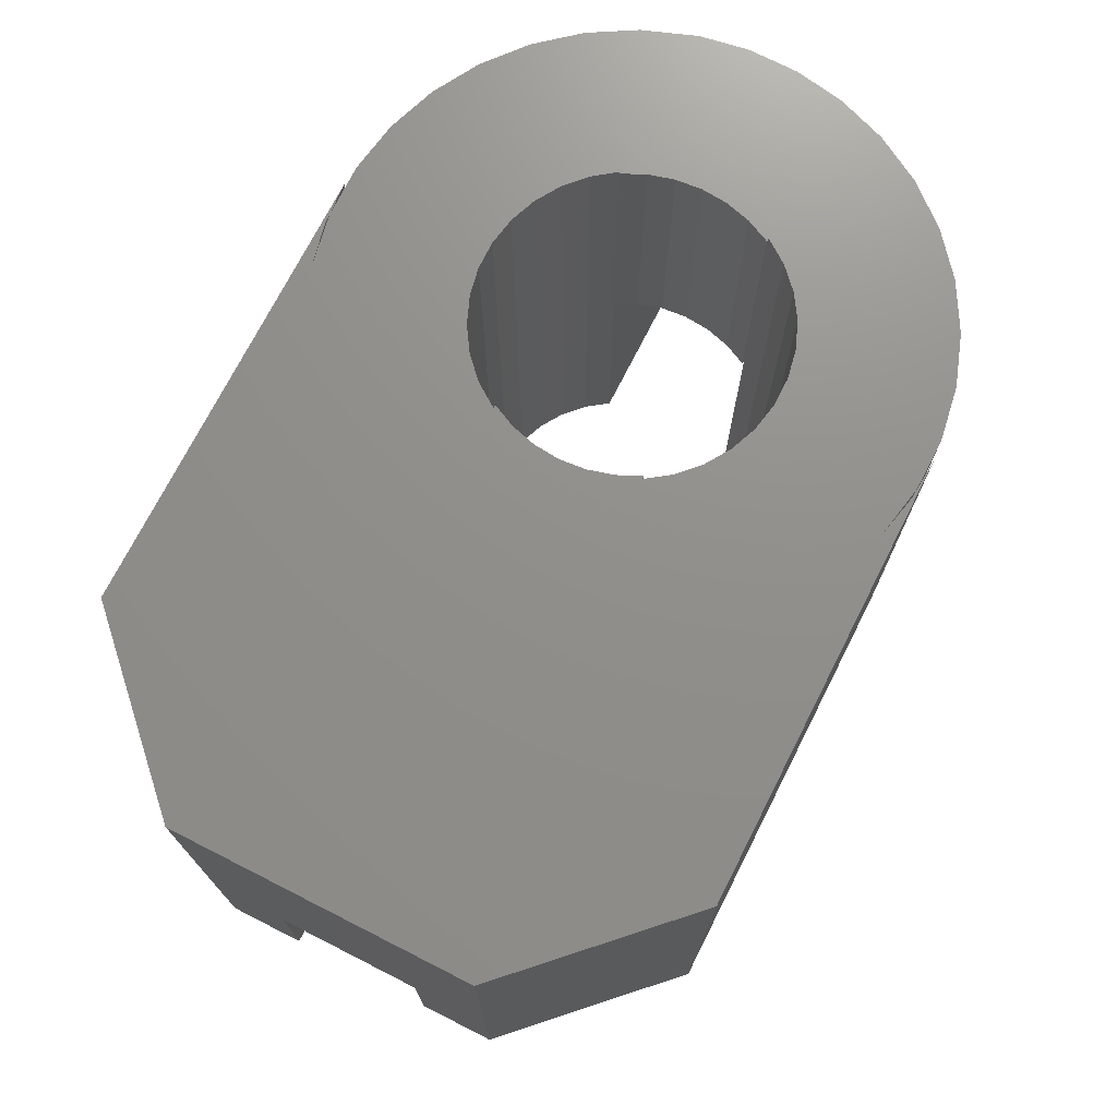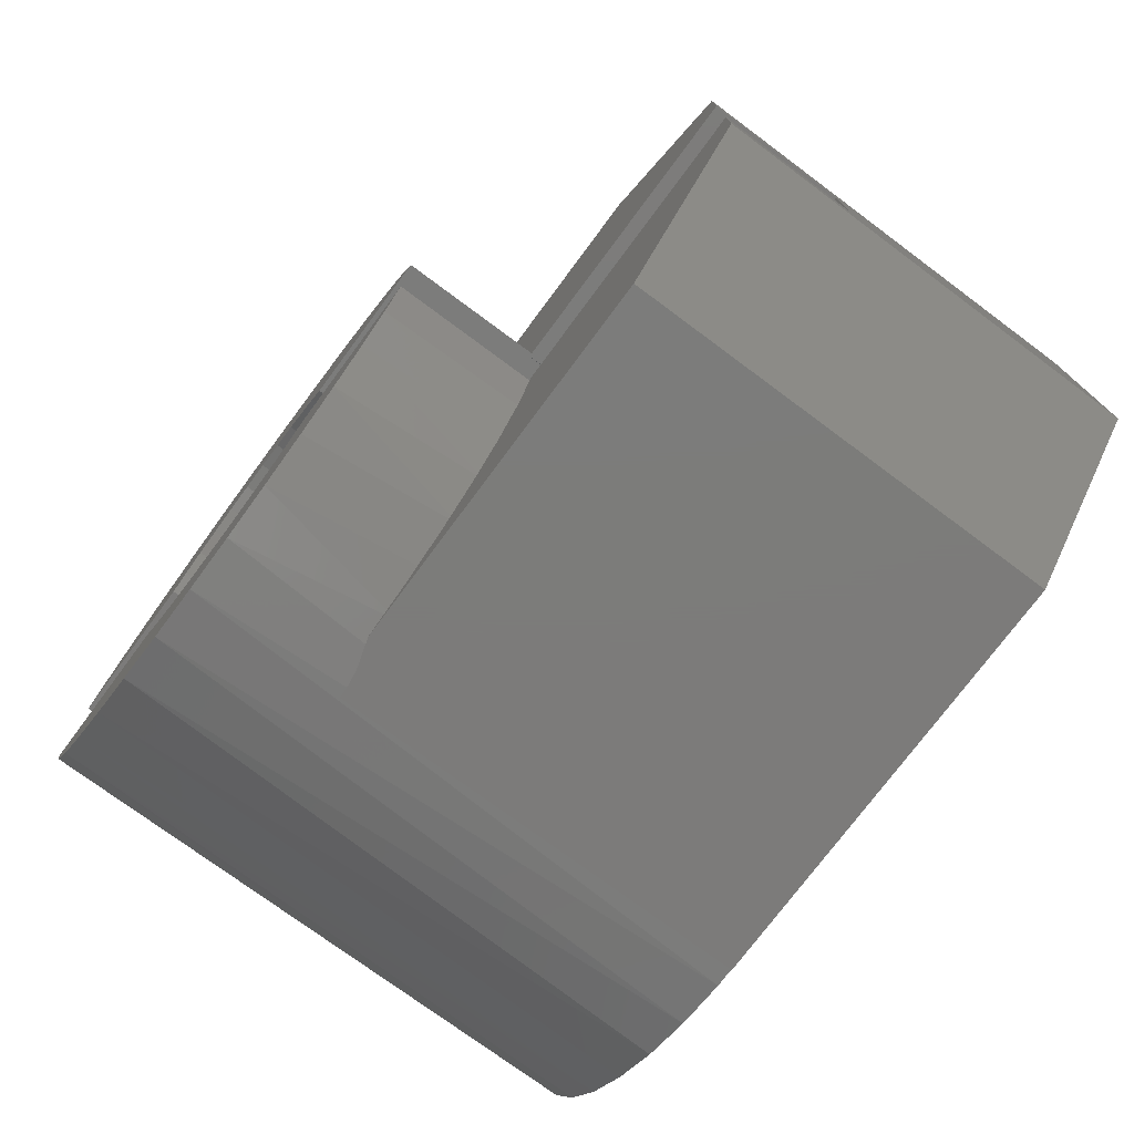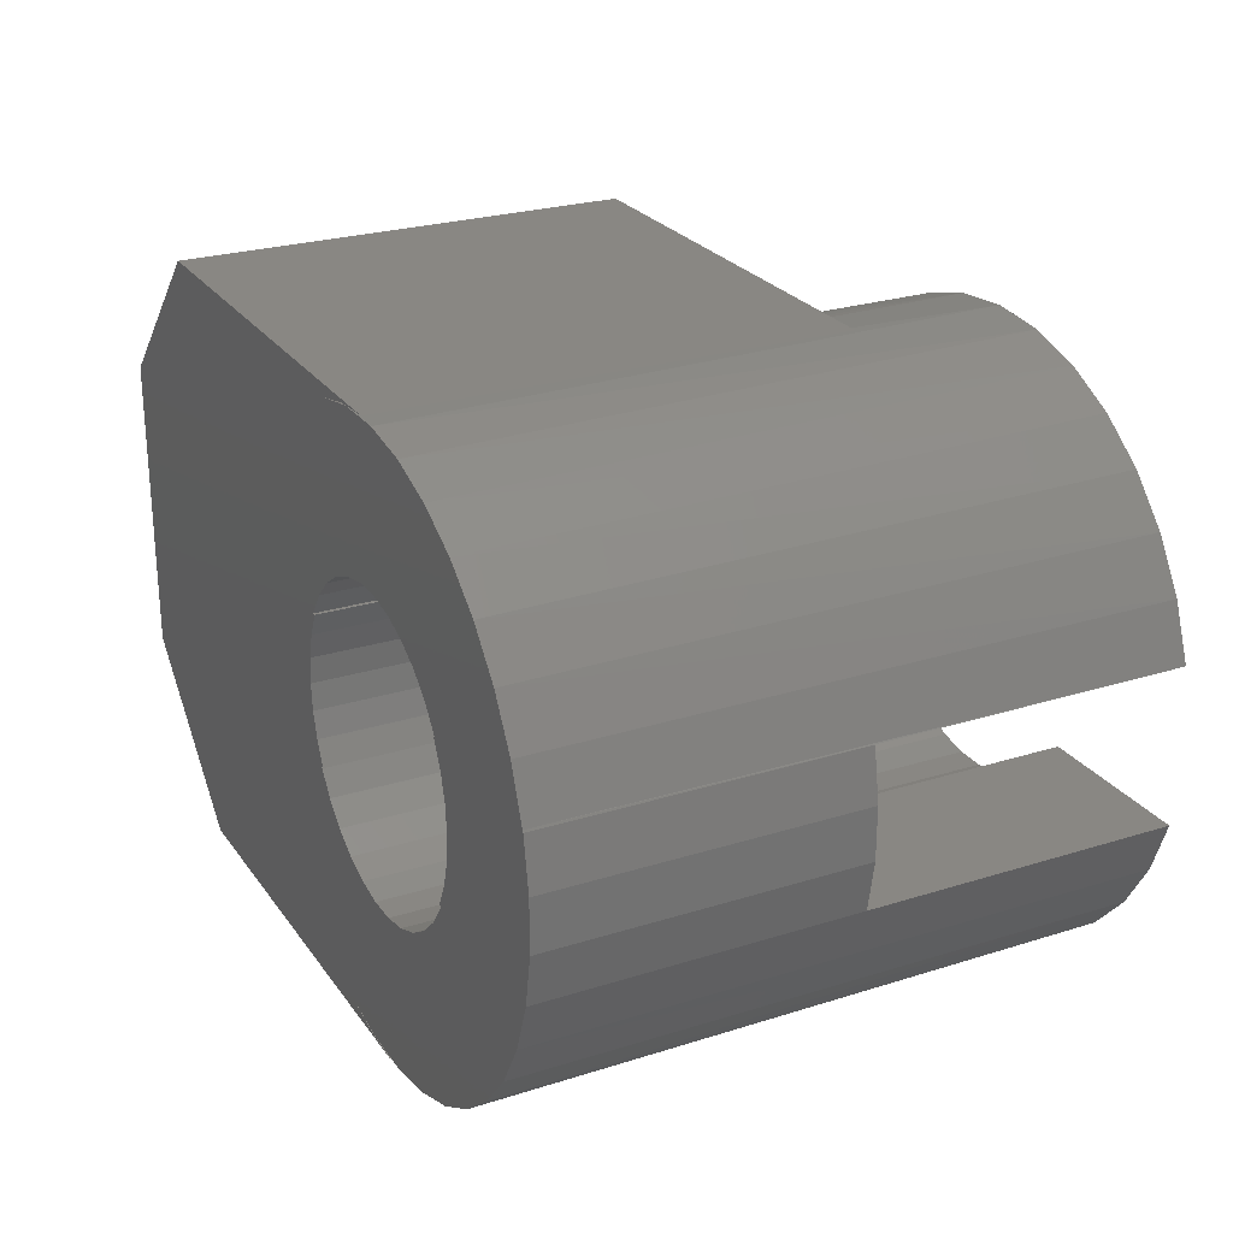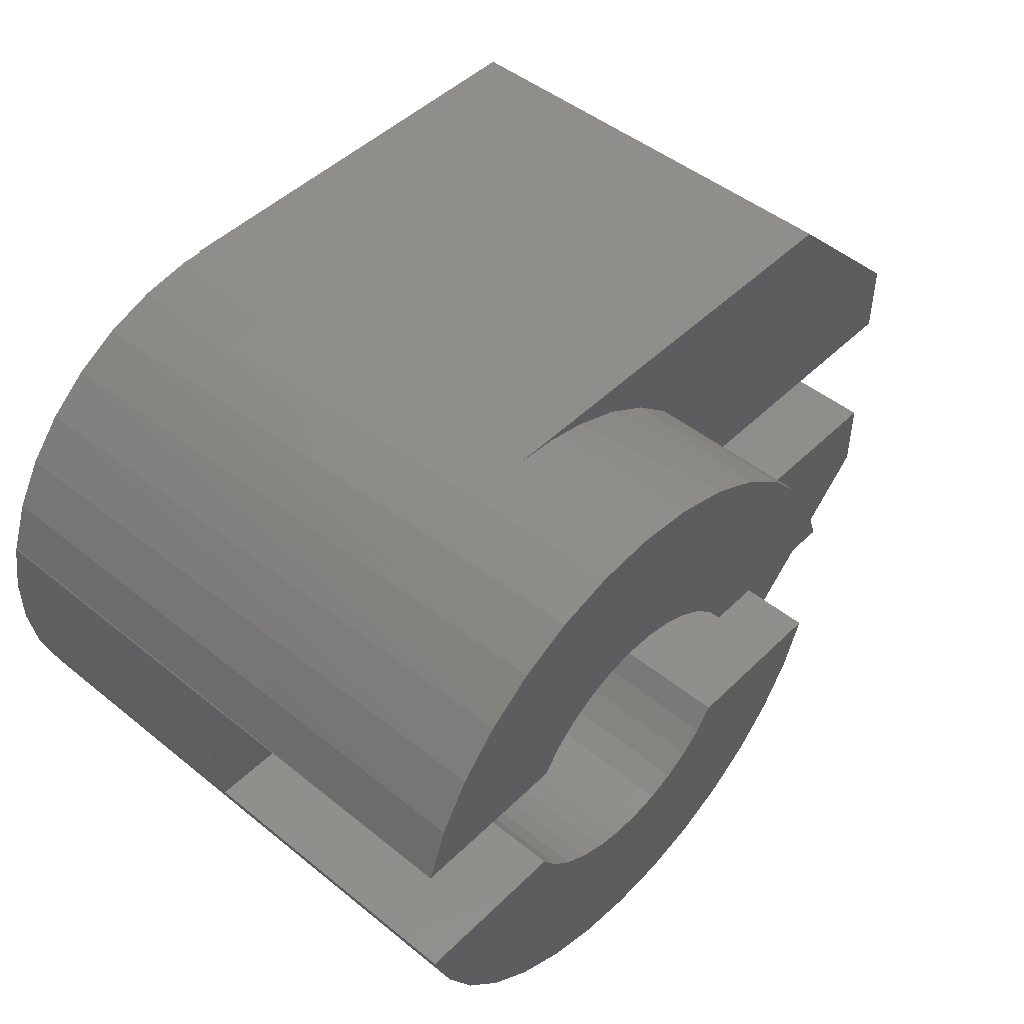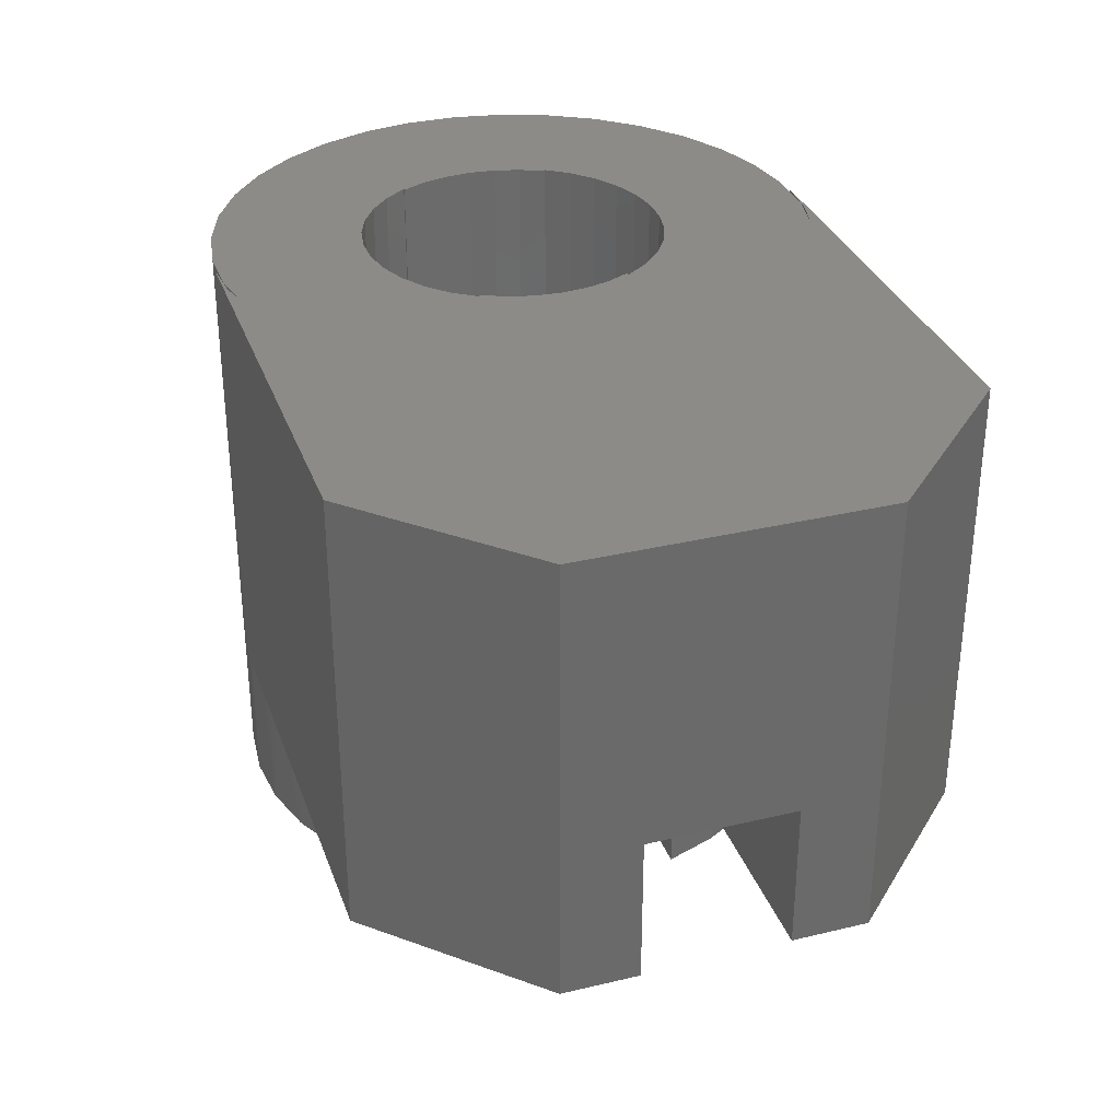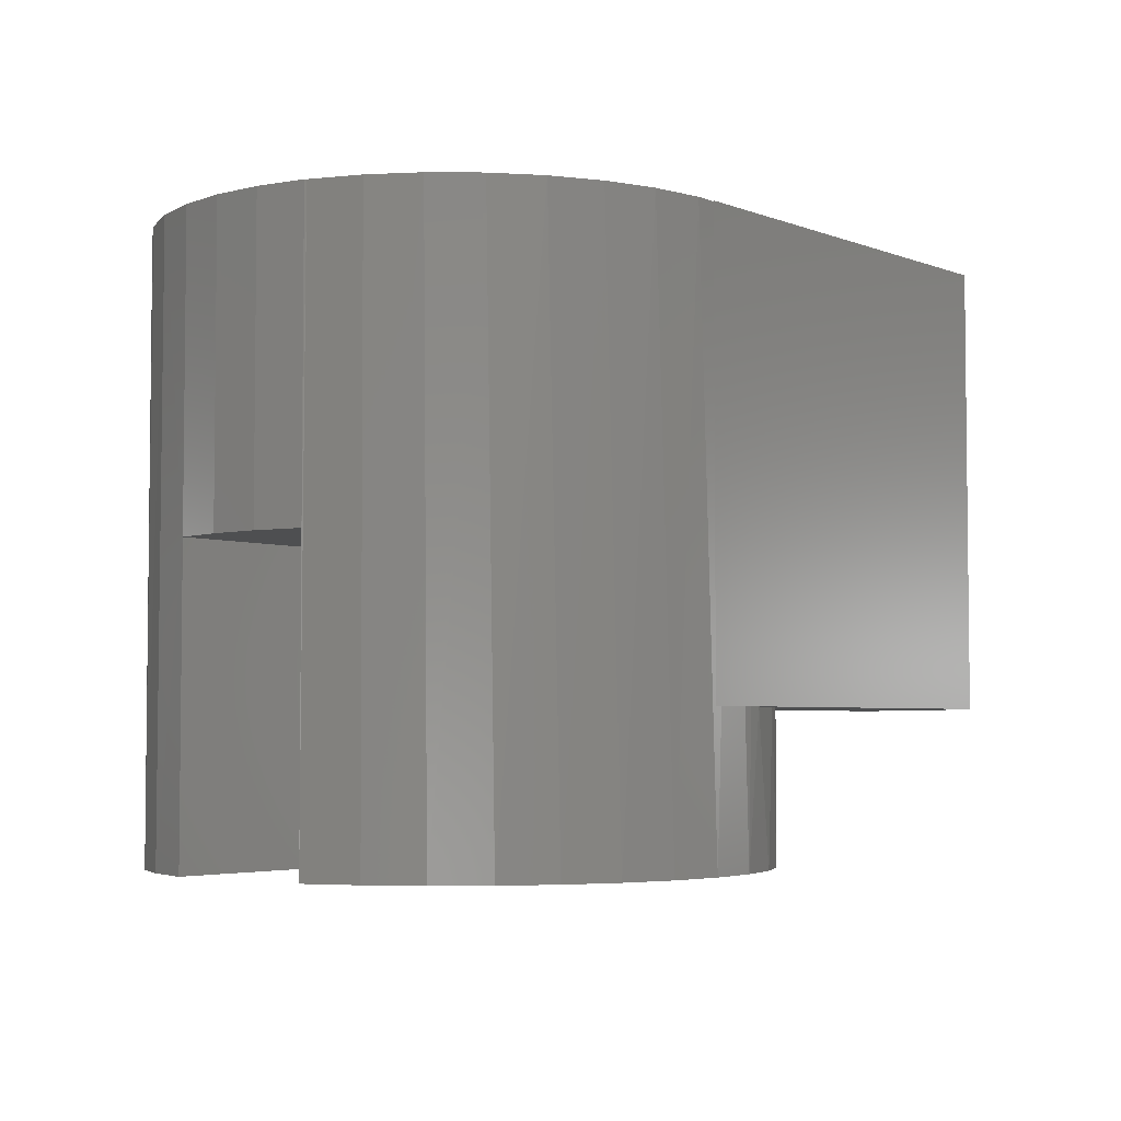
<metadata>
{"format":"stl","ext":"stl","renderer":"f3d","projection":"perspective","resolution":1024,"background":"white","views":[{"elev":72.8,"azim":116.9,"up":"+Y"},{"elev":-75.1,"azim":53.4,"up":"+Z"},{"elev":25.2,"azim":-117.0,"up":"+Z"},{"elev":47.3,"azim":-47.6,"up":"+Z"},{"elev":32.8,"azim":71.7,"up":"+Y"},{"elev":-4.1,"azim":-50.8,"up":"+Y"}]}
</metadata>
<code>
# stl→obj: 190 verts, 380 faces
v -0.299 -0.75 0.2202
v -0.2523 -0.75 0.2728
v -0.2601 1.859e-19 0.2653
v -0.2093 5.336e-18 0.3073
v -0.1965 -0.75 0.3158
v -0.152 1.032e-17 0.3398
v -0.1338 -0.75 0.3476
v -0.08987 1.499e-17 0.3618
v -0.06615 -0.75 0.3671
v -0.02487 1.92e-17 0.3726
v 0.003906 -0.75 0.3737
v 0.04101 2.281e-17 0.3719
v 0.07397 -0.75 0.3671
v 0.1058 2.573e-17 0.3596
v 0.1665 -0.5625 0.3367
v 0.1416 -0.75 0.3476
v 0.2043 -0.75 0.3158
v 0.2224 -0.5625 0.3036
v 0.2601 -0.75 0.2728
v 0.2718 -0.5625 0.2614
v 0.3068 -0.75 0.2202
v 0.3131 -0.5625 0.2113
v 0.343 -0.75 0.1598
v -0.3587 -1.467e-17 0.09636
v -0.3601 1.281e-17 0.09392
v -0.3601 -0.375 0.09393
v -0.3594 -0.75 0.09375
v -0.3351 -0.75 0.1598
v -0.3359 -9.972e-18 0.1582
v 0.1058 -0.5625 0.3596
v -0.3027 -4.969e-18 0.2151
v 0.3672 -0.75 0.09375
v 0.3672 -0.5625 0.09375
v 0.3453 -0.5625 0.1549
v 0.04071 -1.871e-17 -0.3719
v 0.02193 -9.517e-18 -0.1874
v 0.1058 -1.442e-17 -0.3596
v 0.0234 1.159e-17 0.1872
v -0.1704 2.152e-17 0.06651
v -0.179 1.926e-17 0.03446
v -0.3705 8.778e-18 0.03163
v -0.04951 -1.311e-17 -0.1806
v -0.3039 -2.904e-17 -0.2134
v -0.08299 -1.422e-17 -0.1672
v 0.1641 1.865e-17 -0.09375
v 0.1779 6.109e-18 -0.06431
v 0.1683 1.889e-17 -0.09375
v -0.1605 -1.445e-17 -0.09375
v -0.1395 -1.491e-17 -0.123
v -0.3369 -2.769e-17 -0.156
v -0.3594 2.434e-18 -0.09375
v -0.1704 1.429e-17 -0.06371
v -0.1562 8.674e-19 -0.09375
v 0.5605 6.668e-17 0.375
v 0.75 6.668e-17 0.1855
v 0.05343 2.059e-17 0.3711
v -6.281e-17 2.08e-17 0.375
v 0.75 4.608e-17 -0.1855
v 0.5605 2.504e-17 -0.375
v 0.05732 -7.175e-18 -0.1806
v 0.0908 -4.576e-18 -0.1672
v 0.1212 -1.812e-18 -0.1478
v 0.1473 1.016e-18 -0.123
v 0.1864 8.323e-18 -0.0329
v 0.1893 1.028e-17 -0.0004934
v 0.1864 1.192e-17 0.03192
v 0.1779 1.319e-17 0.06332
v 0.1641 2.9e-17 0.09276
v 0.1683 2.924e-17 0.09276
v 0.1475 1.49e-17 0.1228
v -0.1589 1.129e-17 0.09655
v -0.1562 2.397e-17 0.09655
v -0.01411 -1.152e-17 -0.1874
v -0.02547 -2.242e-17 -0.3725
v -0.09074 -2.544e-17 -0.3616
v -0.1531 -2.766e-17 -0.3393
v -0.2105 -2.903e-17 -0.3065
v -0.2613 -2.949e-17 -0.2641
v -2.87e-17 -6.072e-18 -0.375
v 0.05343 -2.059e-17 -0.3711
v -0.01235 9.624e-18 0.1875
v -0.04752 7.317e-18 0.1812
v 0.1216 1.484e-17 0.1475
v 0.09159 1.424e-17 0.1668
v 0.05846 1.315e-17 0.1803
v -0.1112 2.02e-18 0.1494
v -0.08088 4.752e-18 0.1683
v -0.1376 -7.843e-19 0.1252
v -0.179 1.559e-17 -0.03167
v -0.3702 5.285e-18 -0.03153
v -0.182 1.727e-17 0.001398
v -0.1134 -1.483e-17 -0.1478
v -0.179 -0.375 -0.03167
v -0.1704 -0.375 -0.06371
v -0.1562 -0.375 -0.09375
v -0.182 -0.375 0.001398
v -0.179 -0.375 0.03446
v -0.1704 -0.375 0.06651
v -0.1562 -0.375 0.09655
v -0.1605 -0.375 -0.09375
v -0.1589 -0.375 0.09655
v -0.3594 -0.375 -0.09375
v -0.3702 -0.375 -0.03153
v -0.3705 -0.375 0.03163
v -0.1605 -0.375 0.09375
v -0.1605 -0.75 0.09375
v -0.1134 -0.75 0.1478
v -0.1395 -0.75 0.123
v -0.08299 -0.75 0.1672
v 0.1683 -0.375 0.09375
v -0.04951 -0.75 0.1806
v -0.01411 -0.75 0.1874
v 0.02193 -0.75 0.1874
v 0.05732 -0.75 0.1806
v 0.0908 -0.75 0.1672
v 0.1212 -0.75 0.1478
v 0.1473 -0.75 0.123
v 0.1683 -0.75 0.09375
v -0.1605 -0.75 -0.09375
v -0.3594 -0.75 -0.09375
v 0.1683 -0.375 -0.09375
v 0.1473 -0.75 -0.123
v 0.1683 -0.75 -0.09375
v 0.05732 -0.75 -0.1806
v 0.0908 -0.75 -0.1672
v 0.1212 -0.75 -0.1478
v 0.02193 -0.75 -0.1874
v -0.01411 -0.75 -0.1874
v -0.04951 -0.75 -0.1806
v -0.08299 -0.75 -0.1672
v -0.1134 -0.75 -0.1478
v -0.1395 -0.75 -0.123
v 0.1058 -0.5469 -0.3596
v 0.1416 -0.75 -0.3476
v 0.07397 -0.75 -0.3671
v 0.1662 -0.5486 -0.3368
v 0.343 -0.75 -0.1598
v 0.3068 -0.75 -0.2202
v 0.3128 -0.5535 -0.2118
v 0.2714 -0.5519 -0.2618
v 0.2601 -0.75 -0.2728
v 0.222 -0.5503 -0.3039
v 0.2043 -0.75 -0.3158
v 0.003906 -0.75 -0.3737
v -0.06615 -0.75 -0.3671
v -0.1338 -0.75 -0.3476
v -0.1965 -0.75 -0.3158
v -0.2523 -0.75 -0.2728
v -0.299 -0.75 -0.2202
v 0.3672 -0.5561 -0.09375
v 0.3672 -0.75 -0.09375
v 0.3451 -0.5549 -0.1552
v -0.3351 -0.75 -0.1598
v 0.3624 -0.5469 -0.09375
v 0.3624 -0.375 -0.09375
v 0.1641 -0.375 -0.09375
v 0.3632 -0.5469 -0.09079
v 0.3632 -0.375 -0.09079
v 0.05343 -0.5469 -0.3711
v 0 -0.5469 -0.375
v 0.3712 -0.5625 -0.09079
v 0.3477 -0.5625 -0.1587
v 0.2088 -0.5625 -0.3205
v 0.1452 -0.5625 -0.354
v 0.265 -0.5625 -0.2757
v 0.3119 -0.5625 -0.2211
v 0.01886 -0.5479 -0.375
v 0.03781 -0.5508 -0.375
v 0.07641 -0.5625 -0.375
v 0.1779 -0.375 -0.06431
v 0.75 -0.375 -0.09079
v 0.75 -0.375 0.09079
v 0.3632 -0.375 0.09079
v 0.1779 -0.375 0.06332
v 0.1864 -0.375 0.03192
v 0.1893 -0.375 -0.0004934
v 0.1864 -0.375 -0.0329
v 0.3624 -0.375 0.09375
v 0.3598 -0.375 0.09375
v 0.1641 -0.375 0.09276
v 0.5605 -0.5625 -0.375
v 0.5605 -0.5625 0.375
v -6.281e-17 -0.5625 0.375
v 0.75 -0.5625 0.1855
v 0.75 -0.5625 -0.1855
v 0.75 -0.5625 0.09079
v 0.75 -0.5625 -0.09079
v 0.3624 -0.5625 0.09375
v 0.3632 -0.5625 0.09079
v 0.05343 -0.5625 0.3711
f 1 2 3
f 4 3 2
f 2 5 4
f 6 4 5
f 5 7 6
f 8 6 7
f 7 9 8
f 10 8 9
f 9 11 10
f 12 10 11
f 11 13 12
f 14 12 13
f 15 16 17
f 15 17 18
f 18 17 19
f 18 19 20
f 20 19 21
f 20 21 22
f 22 21 23
f 24 25 26
f 24 26 27
f 24 27 28
f 24 28 29
f 30 14 13
f 30 13 16
f 30 16 15
f 29 28 31
f 31 28 1
f 31 1 3
f 32 33 23
f 23 33 34
f 23 34 22
f 35 36 37
f 38 12 14
f 39 40 41
f 42 43 44
f 45 46 47
f 48 49 50
f 48 50 51
f 48 51 52
f 48 52 53
f 54 55 38
f 54 38 14
f 54 14 56
f 54 56 57
f 58 59 36
f 58 36 60
f 58 60 61
f 58 61 62
f 58 62 63
f 58 63 47
f 58 47 46
f 58 46 64
f 58 64 65
f 58 65 66
f 58 66 67
f 58 67 68
f 58 68 69
f 58 69 70
f 25 24 71
f 25 71 72
f 25 72 39
f 25 39 41
f 73 36 35
f 73 35 74
f 73 74 75
f 73 75 76
f 73 76 77
f 73 77 78
f 73 78 43
f 73 43 42
f 59 79 80
f 59 80 37
f 59 37 36
f 81 82 31
f 81 31 3
f 81 3 4
f 81 4 6
f 81 6 8
f 81 8 10
f 81 10 12
f 81 12 38
f 55 58 70
f 55 70 83
f 55 83 84
f 55 84 85
f 55 85 38
f 86 29 87
f 87 29 31
f 87 31 82
f 71 24 88
f 88 24 29
f 88 29 86
f 89 90 91
f 91 90 41
f 91 41 40
f 51 90 52
f 52 90 89
f 49 92 50
f 50 92 44
f 50 44 43
f 91 93 89
f 89 93 94
f 89 94 52
f 52 94 95
f 52 95 53
f 93 91 96
f 96 91 40
f 96 40 97
f 97 40 39
f 97 39 98
f 98 39 72
f 98 72 99
f 48 53 100
f 100 53 95
f 72 71 99
f 99 71 101
f 51 102 90
f 90 102 103
f 90 103 41
f 41 103 104
f 41 104 25
f 25 104 26
f 100 94 102
f 100 95 94
f 99 105 98
f 99 101 105
f 104 103 96
f 104 96 97
f 104 97 98
f 104 98 105
f 104 105 26
f 102 94 103
f 103 94 93
f 103 93 96
f 26 105 27
f 27 105 106
f 105 101 106
f 107 108 88
f 86 107 88
f 109 107 86
f 110 70 69
f 106 101 108
f 108 101 71
f 108 71 88
f 86 87 109
f 109 87 82
f 109 82 111
f 111 82 81
f 111 81 112
f 112 81 38
f 112 38 113
f 113 38 85
f 113 85 114
f 114 85 84
f 114 84 115
f 115 84 83
f 115 83 116
f 116 83 70
f 116 70 117
f 117 70 110
f 117 110 118
f 100 102 119
f 119 102 120
f 121 122 123
f 100 49 48
f 36 124 60
f 60 124 125
f 60 125 61
f 61 125 126
f 61 126 62
f 62 126 122
f 62 122 63
f 63 122 121
f 63 121 47
f 124 36 127
f 127 36 73
f 127 73 128
f 128 73 42
f 128 42 129
f 129 42 44
f 129 44 130
f 130 44 92
f 130 92 131
f 131 92 49
f 131 49 132
f 132 49 100
f 132 100 119
f 133 134 135
f 133 136 134
f 137 138 139
f 140 139 138
f 138 141 140
f 142 140 141
f 141 143 142
f 136 142 143
f 143 134 136
f 35 144 74
f 74 144 145
f 74 145 75
f 75 145 146
f 75 146 76
f 76 146 147
f 76 147 77
f 77 147 148
f 77 148 78
f 78 148 149
f 51 50 102
f 37 133 35
f 35 133 135
f 35 135 144
f 150 151 152
f 152 151 137
f 152 137 139
f 120 102 153
f 153 102 50
f 153 50 149
f 149 50 43
f 149 43 78
f 123 151 150
f 123 150 154
f 123 154 155
f 123 155 121
f 45 47 156
f 156 47 121
f 154 157 155
f 155 157 158
f 37 80 133
f 133 80 159
f 80 79 159
f 159 79 160
f 154 150 157
f 150 161 157
f 152 162 150
f 162 161 150
f 163 142 136
f 136 164 163
f 164 136 133
f 165 140 142
f 142 163 165
f 139 140 166
f 140 165 166
f 139 162 152
f 139 166 162
f 167 168 159
f 167 159 160
f 169 164 133
f 169 133 159
f 169 159 168
f 156 158 170
f 156 121 158
f 158 121 155
f 171 172 173
f 171 173 174
f 171 174 175
f 171 175 176
f 171 176 177
f 171 177 170
f 171 170 158
f 173 178 179
f 173 179 110
f 173 110 180
f 173 180 174
f 126 125 137
f 131 153 130
f 138 137 125
f 138 125 124
f 138 124 127
f 138 127 128
f 138 128 149
f 138 149 148
f 138 148 141
f 149 128 129
f 149 129 130
f 149 130 153
f 151 123 137
f 137 123 122
f 137 122 126
f 141 148 143
f 143 148 147
f 143 147 134
f 134 147 146
f 134 146 135
f 135 146 145
f 135 145 144
f 119 120 132
f 132 120 153
f 132 153 131
f 59 181 169
f 59 169 168
f 59 168 167
f 59 167 160
f 59 160 79
f 65 175 66
f 66 175 174
f 66 174 67
f 67 174 180
f 67 180 68
f 175 65 176
f 176 65 64
f 176 64 177
f 177 64 46
f 177 46 170
f 170 46 45
f 170 45 156
f 54 57 182
f 182 57 183
f 55 54 184
f 184 54 182
f 59 58 181
f 181 58 185
f 184 186 55
f 55 186 172
f 55 172 58
f 58 172 171
f 58 171 185
f 185 171 187
f 179 188 110
f 179 178 188
f 118 110 188
f 118 188 33
f 118 33 32
f 189 188 173
f 173 188 178
f 57 56 183
f 183 56 190
f 56 14 190
f 190 14 30
f 189 33 188
f 189 186 33
f 33 186 34
f 184 15 18
f 184 18 20
f 184 20 22
f 184 22 34
f 184 34 186
f 182 183 190
f 182 190 30
f 182 30 15
f 182 15 184
f 69 68 110
f 110 68 180
f 23 114 115
f 27 106 108
f 27 108 107
f 27 107 109
f 27 109 28
f 32 23 115
f 32 115 116
f 32 116 117
f 32 117 118
f 21 19 2
f 21 2 1
f 21 1 112
f 21 112 113
f 21 113 114
f 21 114 23
f 28 109 1
f 1 109 111
f 1 111 112
f 2 19 5
f 5 19 17
f 5 17 7
f 7 17 16
f 7 16 9
f 9 16 13
f 9 13 11
f 171 158 187
f 187 158 157
f 187 157 161
f 173 172 189
f 189 172 186
f 181 185 162
f 181 162 166
f 181 166 165
f 181 165 163
f 181 163 164
f 181 164 169
f 162 185 161
f 161 185 187

</code>
